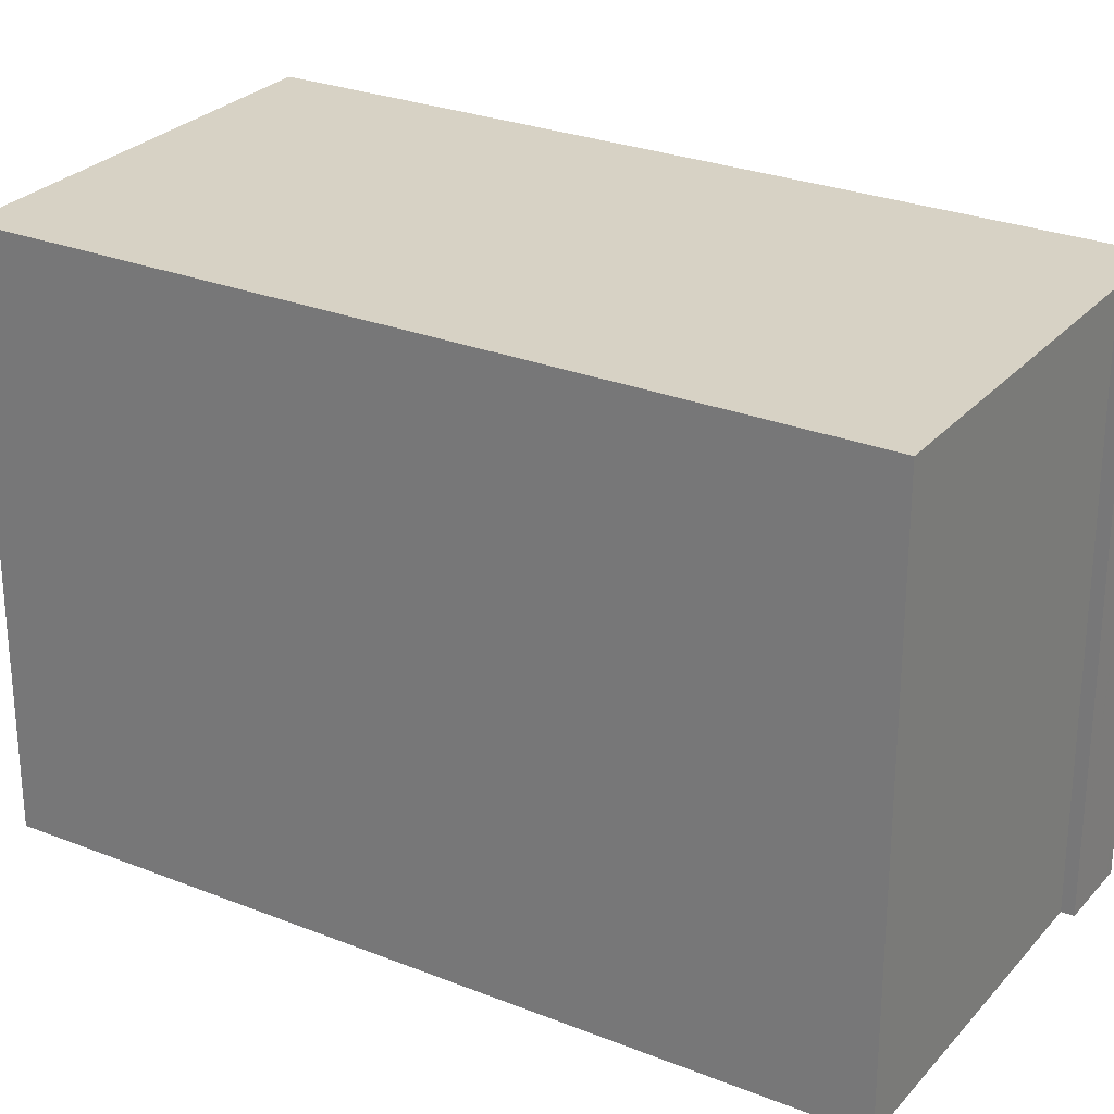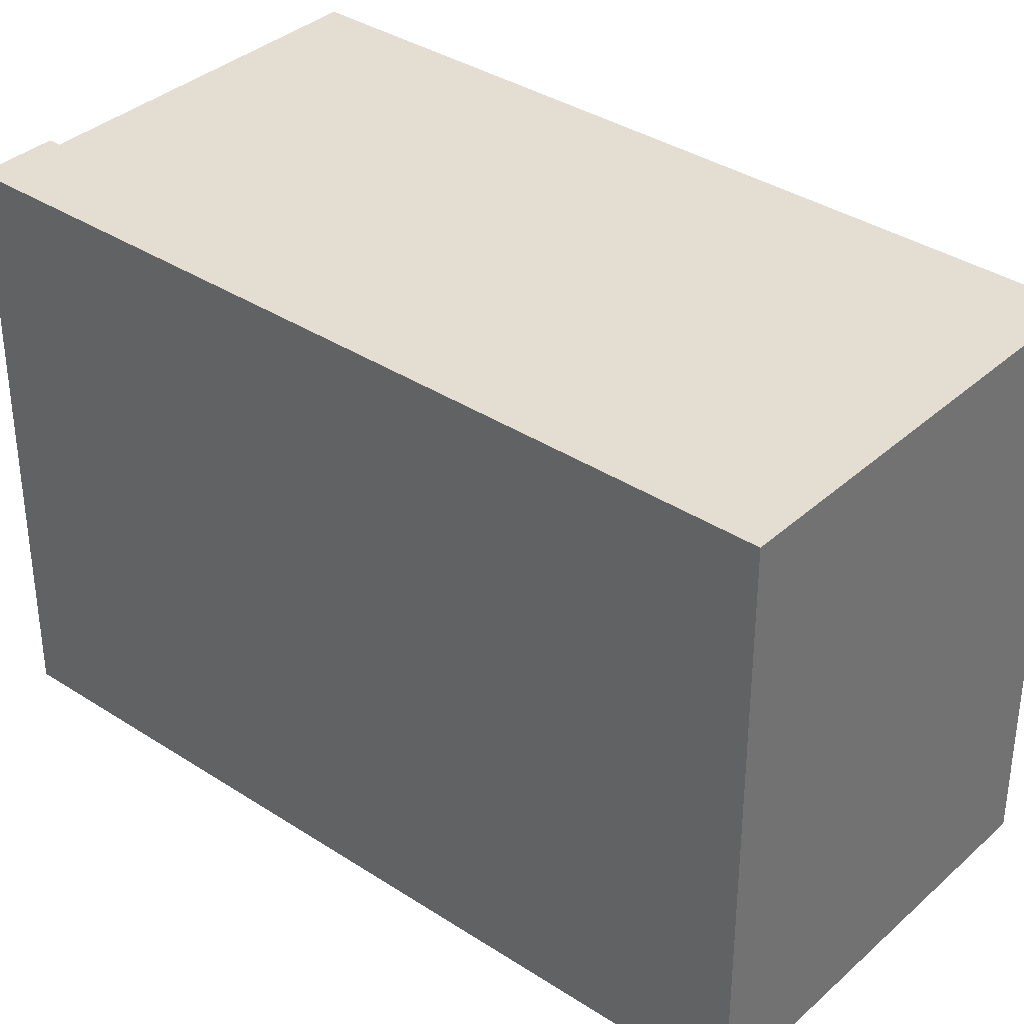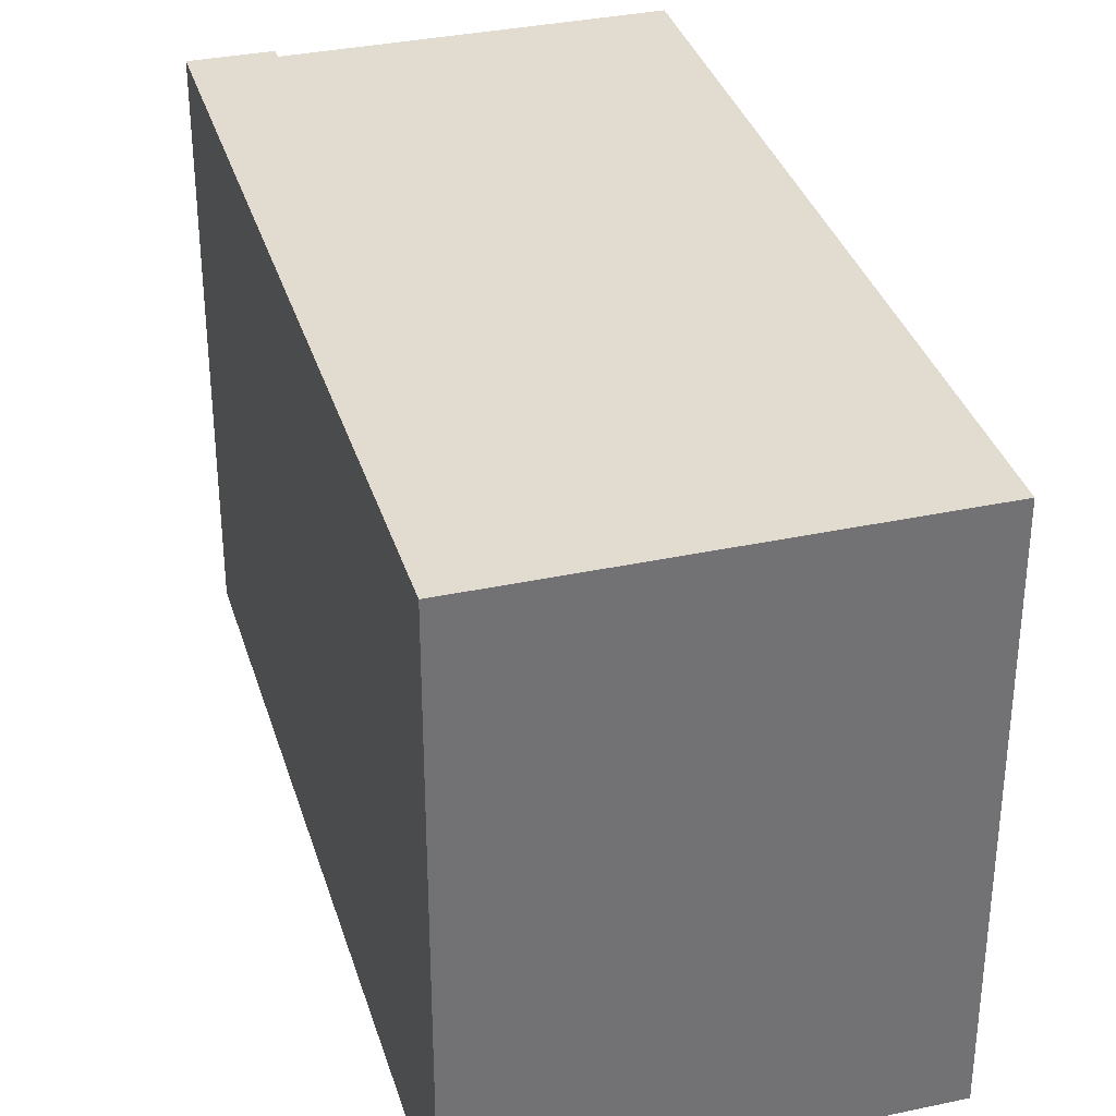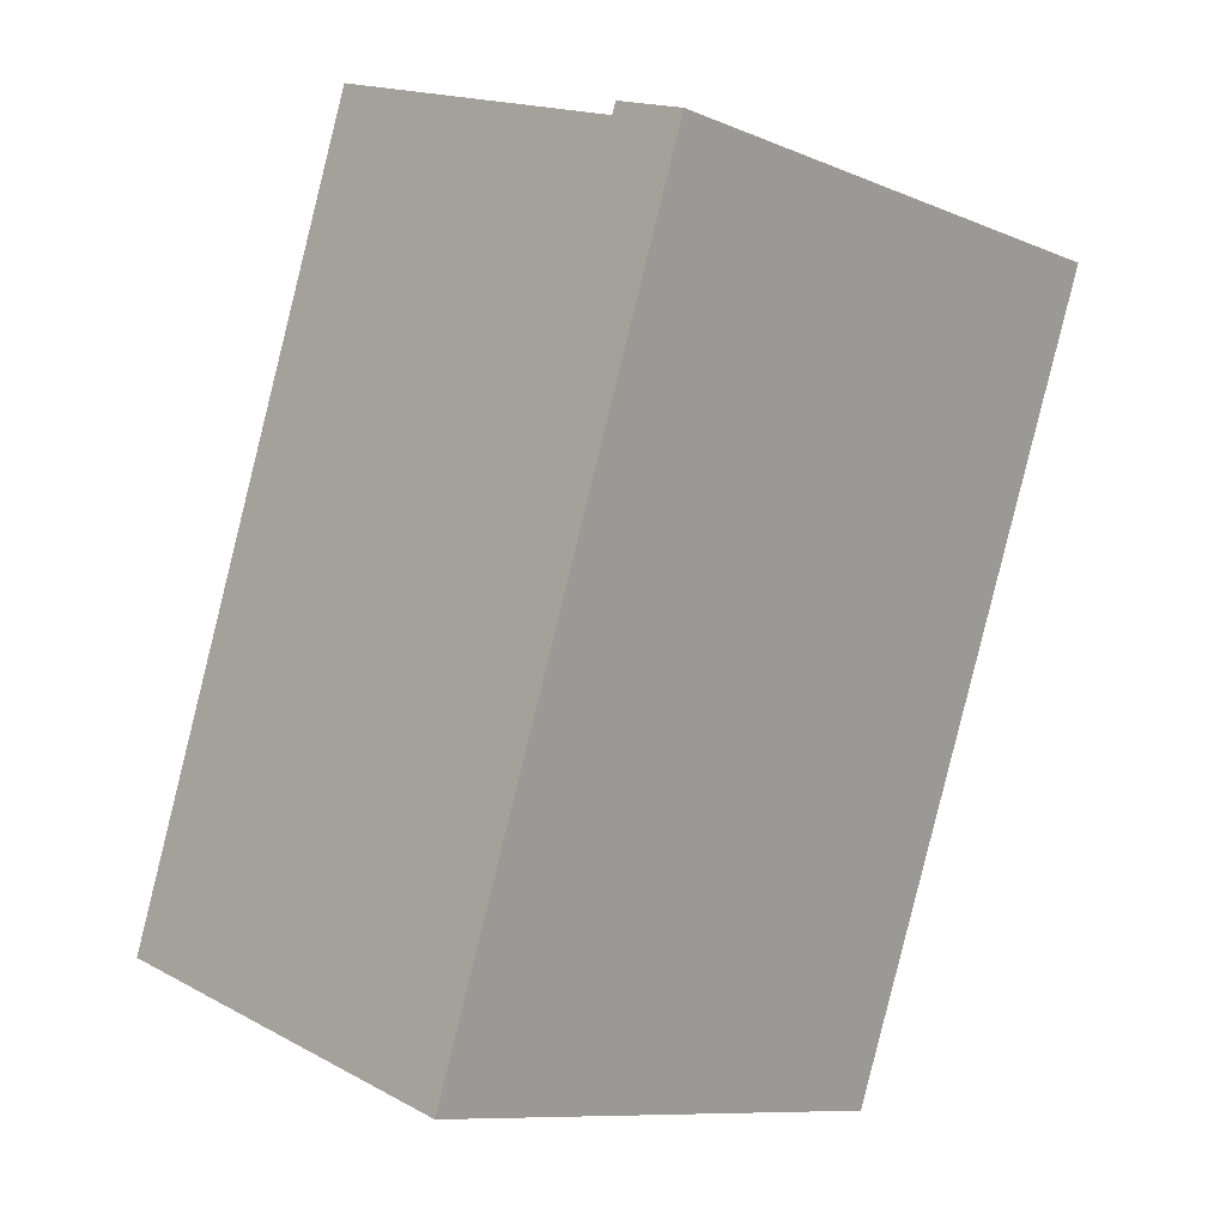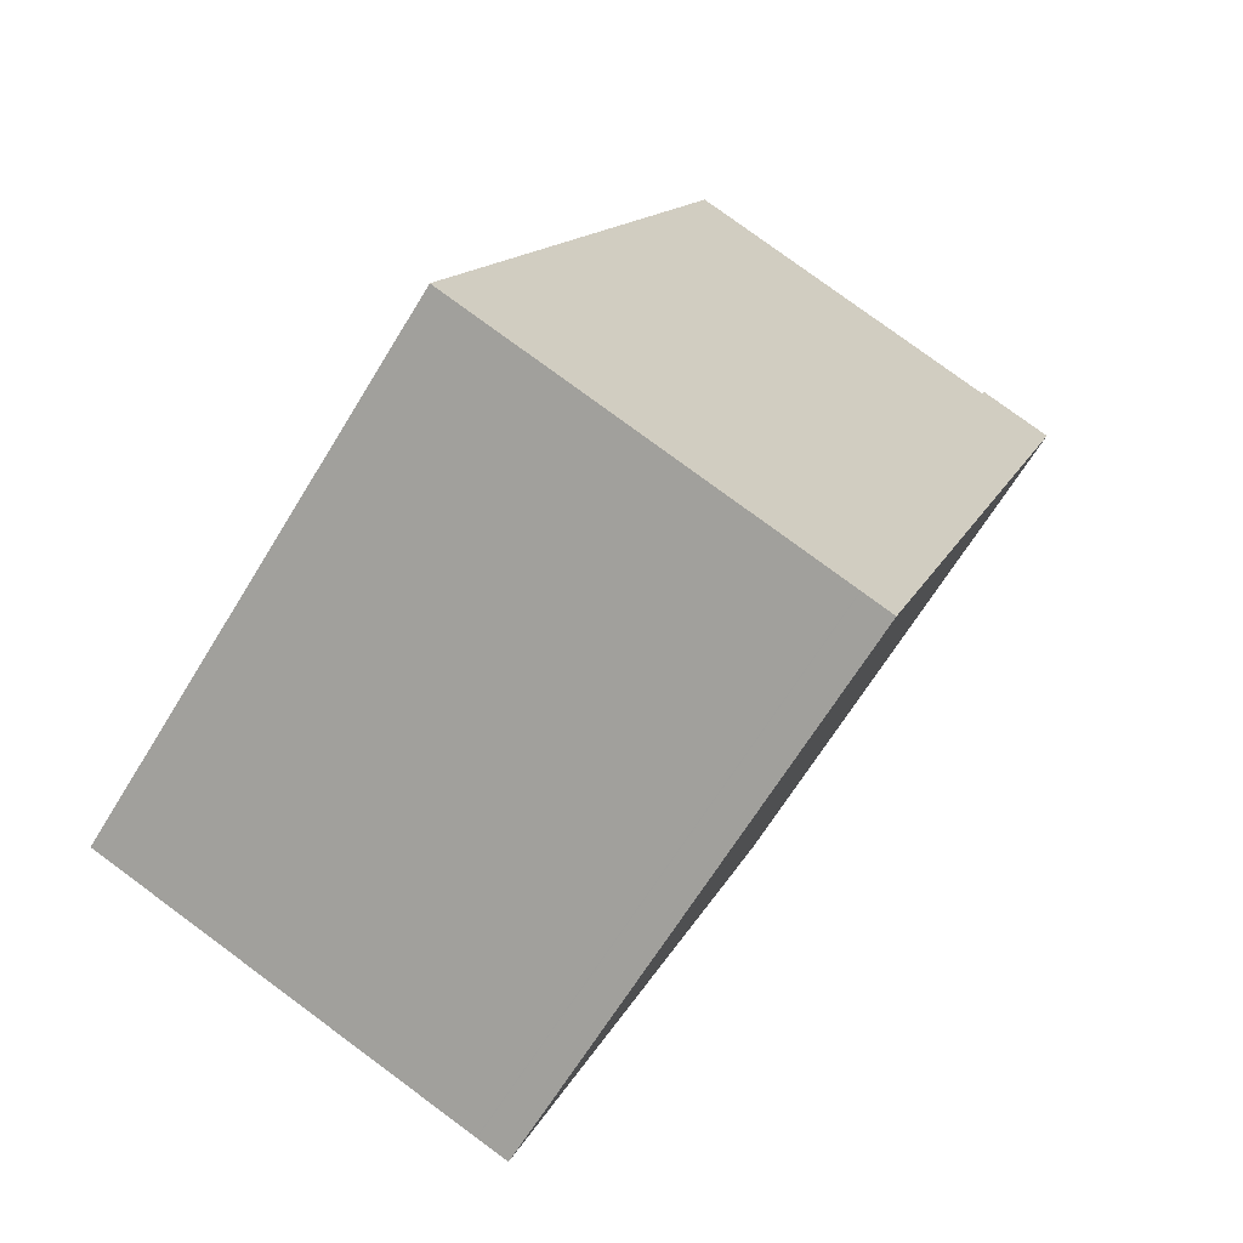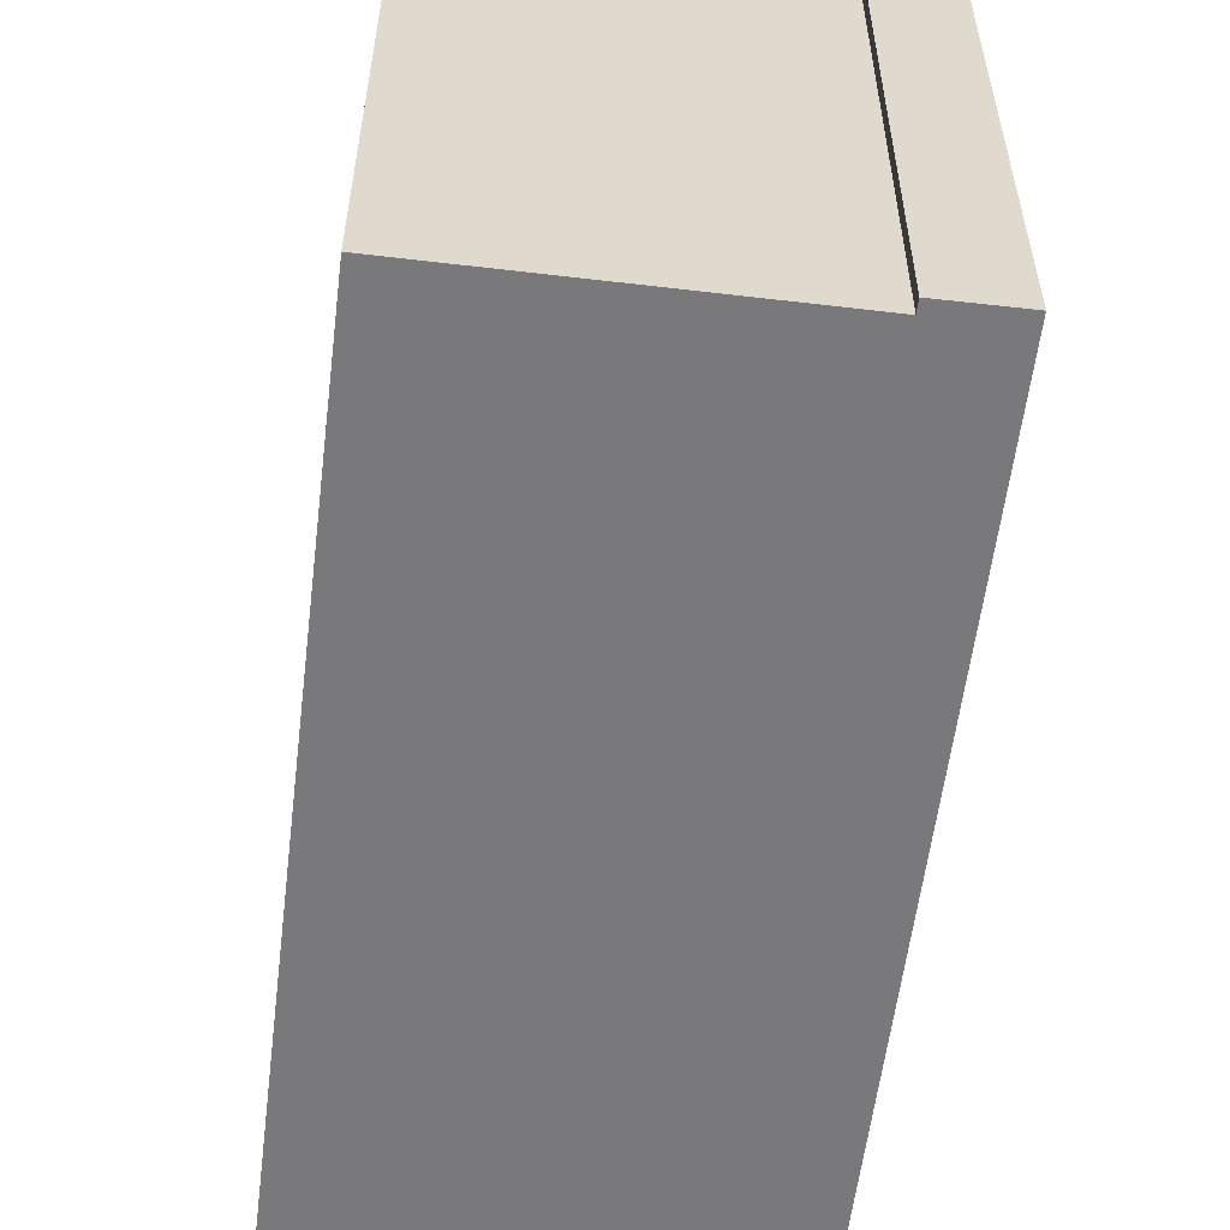
<metadata>
{"format":"obj","ext":"obj","renderer":"f3d","projection":"perspective","resolution":1024,"background":"white","views":[{"elev":27.2,"azim":-39.2,"up":"+Y"},{"elev":36.0,"azim":149.7,"up":"+Y"},{"elev":34.5,"azim":-176.9,"up":"+Y"},{"elev":-9.7,"azim":43.1,"up":"+Z"},{"elev":-66.3,"azim":-31.4,"up":"+Z"},{"elev":-57.9,"azim":12.1,"up":"+Y"}]}
</metadata>
<code>
v  6.494 13.53 18.75
v  0.704 13.53 -0.245
v  0 13.53 8.285e-16
v  9.01 13.53 -3.143
v  9.023 13.53 -3.147
v  9.747 13.53 -3.4
v  14.49 13.53 15.99
v  16.3 13.53 15.44
v  14.52 13.53 16.06
v  14.59 13.53 16.26
v  16.15 13.53 15.73
v  16.19 13.53 15.72
v  16.37 13.53 15.65
v  0 0 0
v  6.494 -1.148e-15 18.75
v  14.49 -9.789e-16 15.99
v  14.59 -9.958e-16 16.26
v  14.52 -9.836e-16 16.06
v  16.15 -9.634e-16 15.73
v  16.19 -9.624e-16 15.72
v  16.37 -9.586e-16 15.65
v  9.747 2.082e-16 -3.4
v  16.3 -9.455e-16 15.44
v  0.704 1.5e-17 -0.245
v  9.01 1.925e-16 -3.143
v  9.023 1.927e-16 -3.147
g defaultobject
f 1 2 3
f 2 1 4
f 4 1 5
f 5 1 6
f 6 1 7
f 6 7 8
f 8 7 9
f 8 9 10
f 8 10 11
f 8 11 12
f 8 12 13
f 14 1 3
f 1 14 15
f 16 9 7
f 9 16 10
f 10 16 17
f 17 16 18
f 15 7 1
f 7 15 16
f 17 11 10
f 11 17 12
f 12 17 13
f 13 17 19
f 13 19 20
f 13 20 21
f 21 8 13
f 8 21 6
f 6 21 22
f 22 21 23
f 2 14 3
f 14 2 4
f 14 4 24
f 24 4 25
f 22 5 6
f 5 22 26
f 26 4 5
f 4 26 25
f 14 16 15
f 16 14 23
f 23 14 24
f 23 24 26
f 23 26 22
f 26 24 25
f 18 19 17
f 19 18 20
f 20 18 21
f 21 18 23
f 23 18 16

</code>
